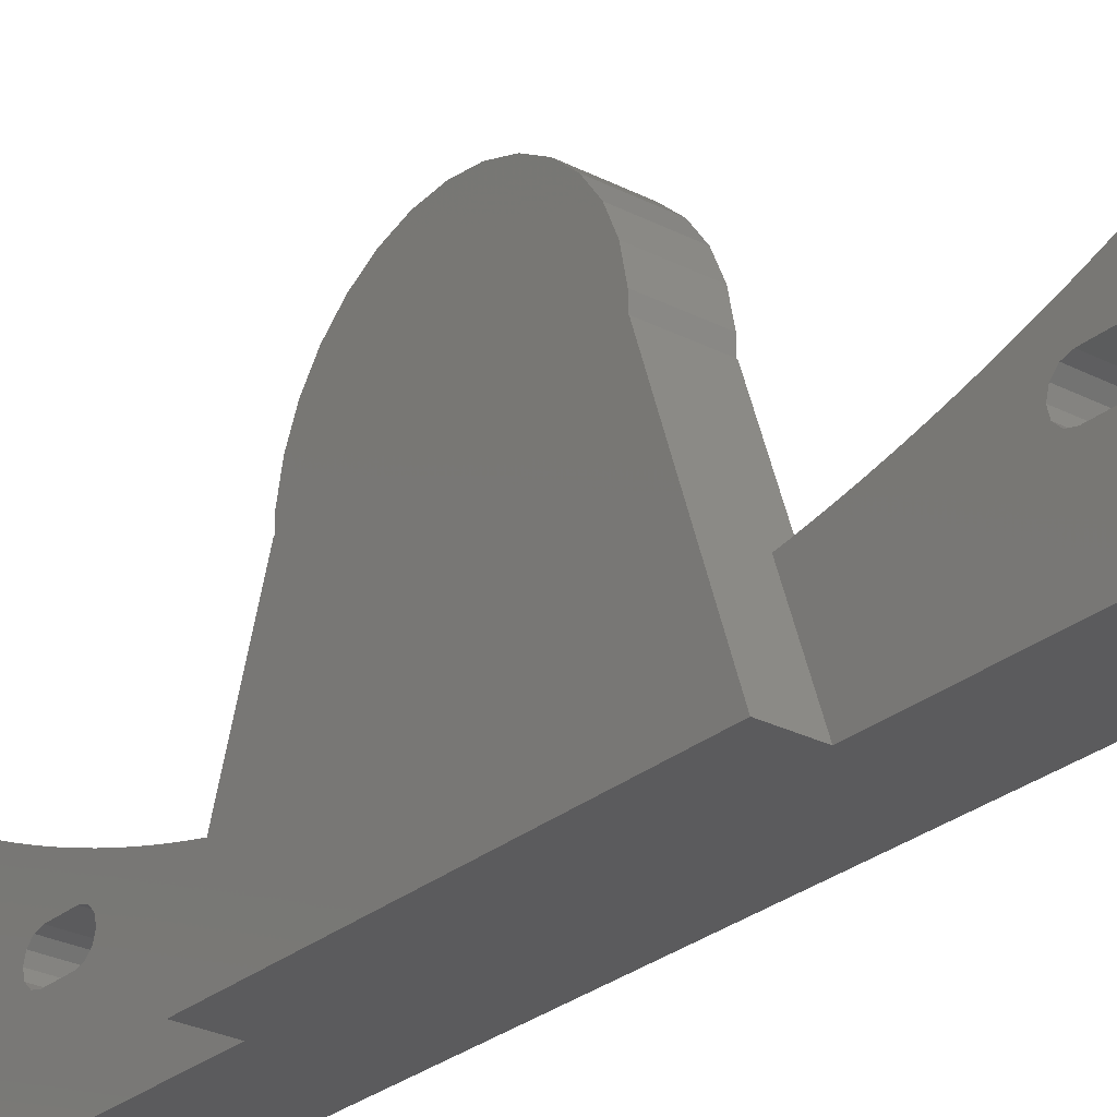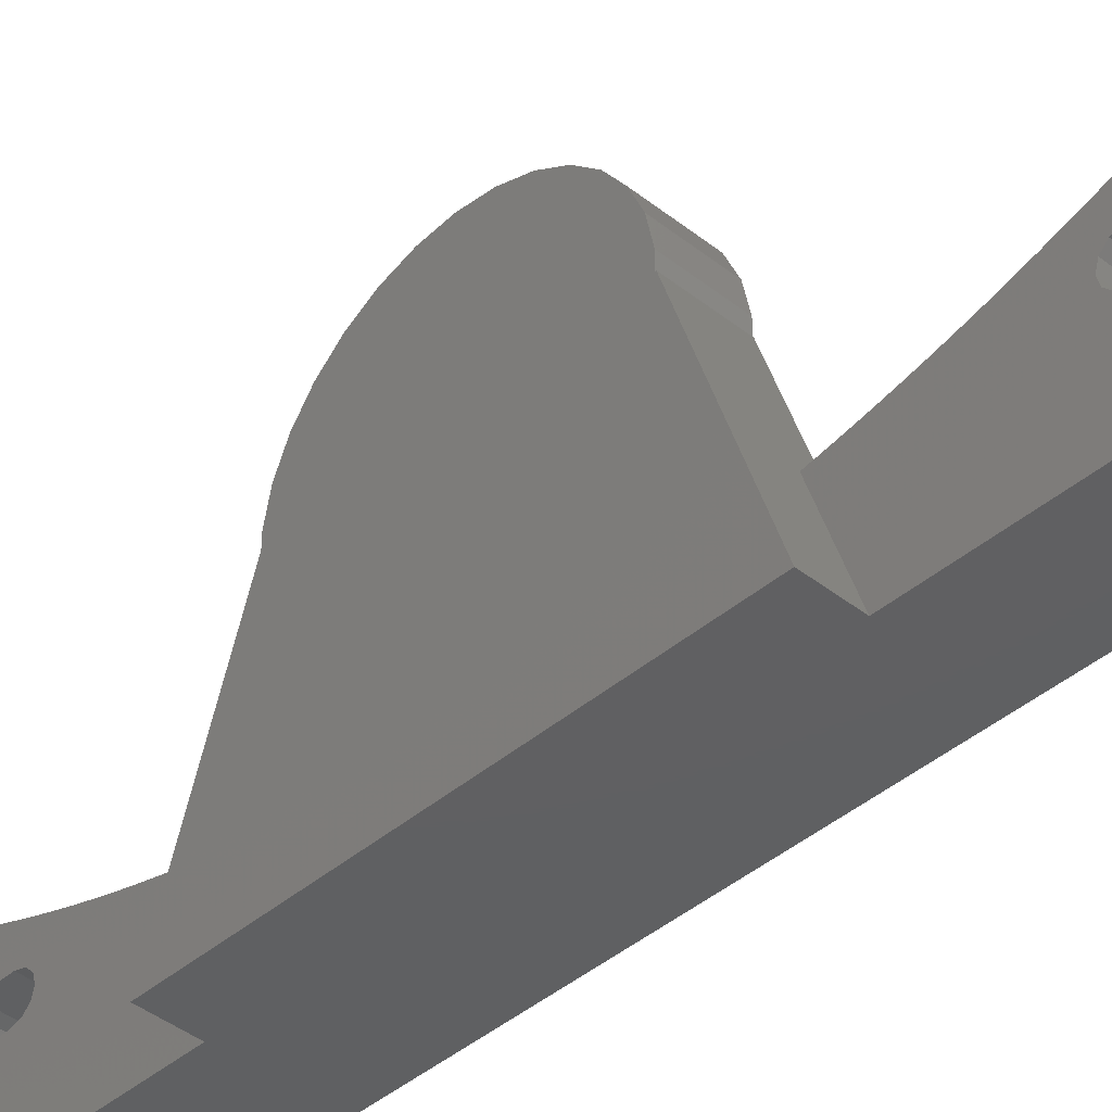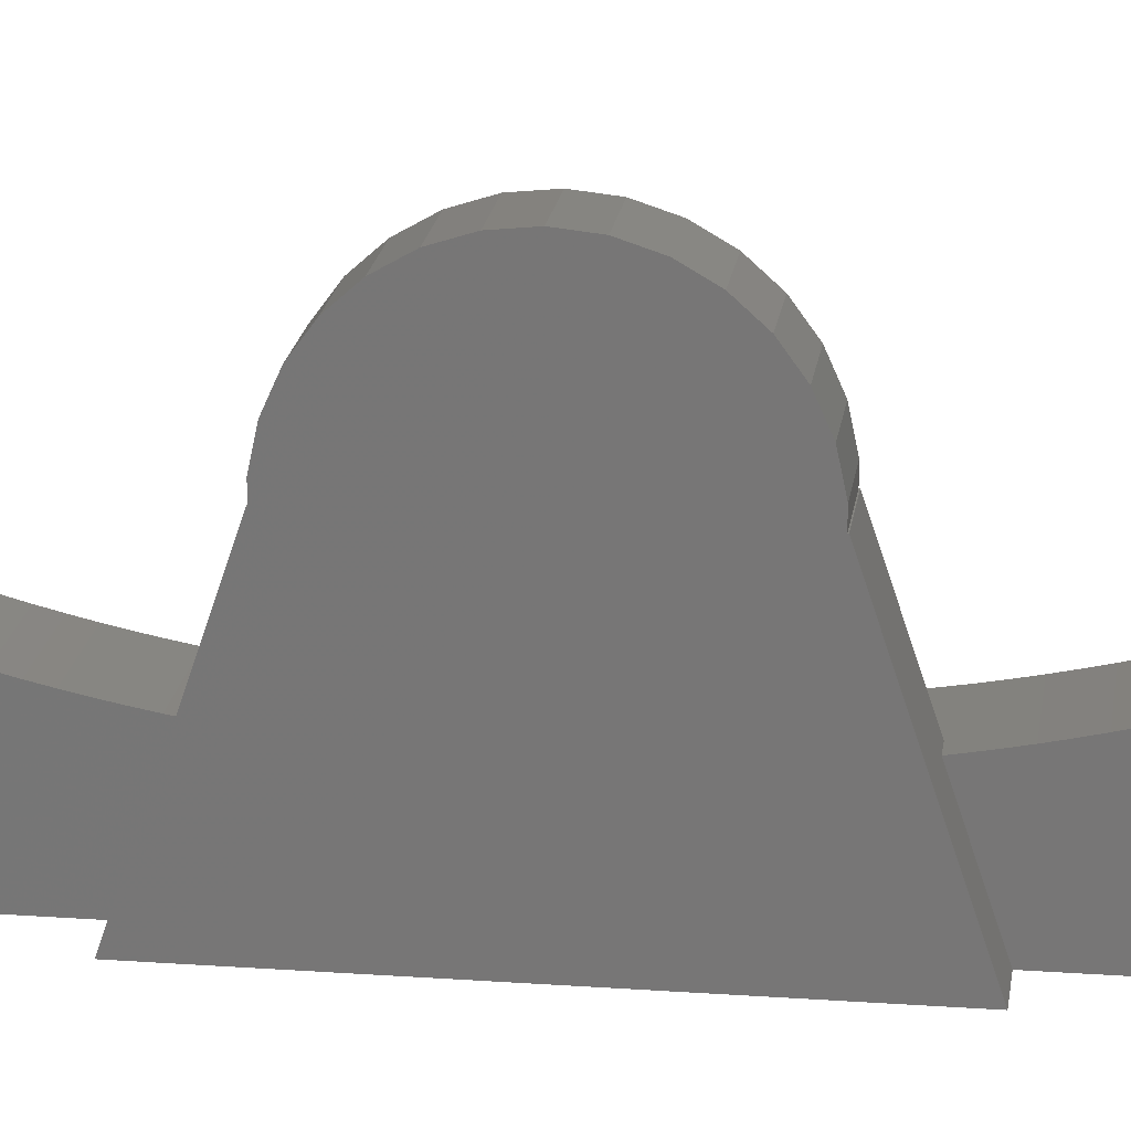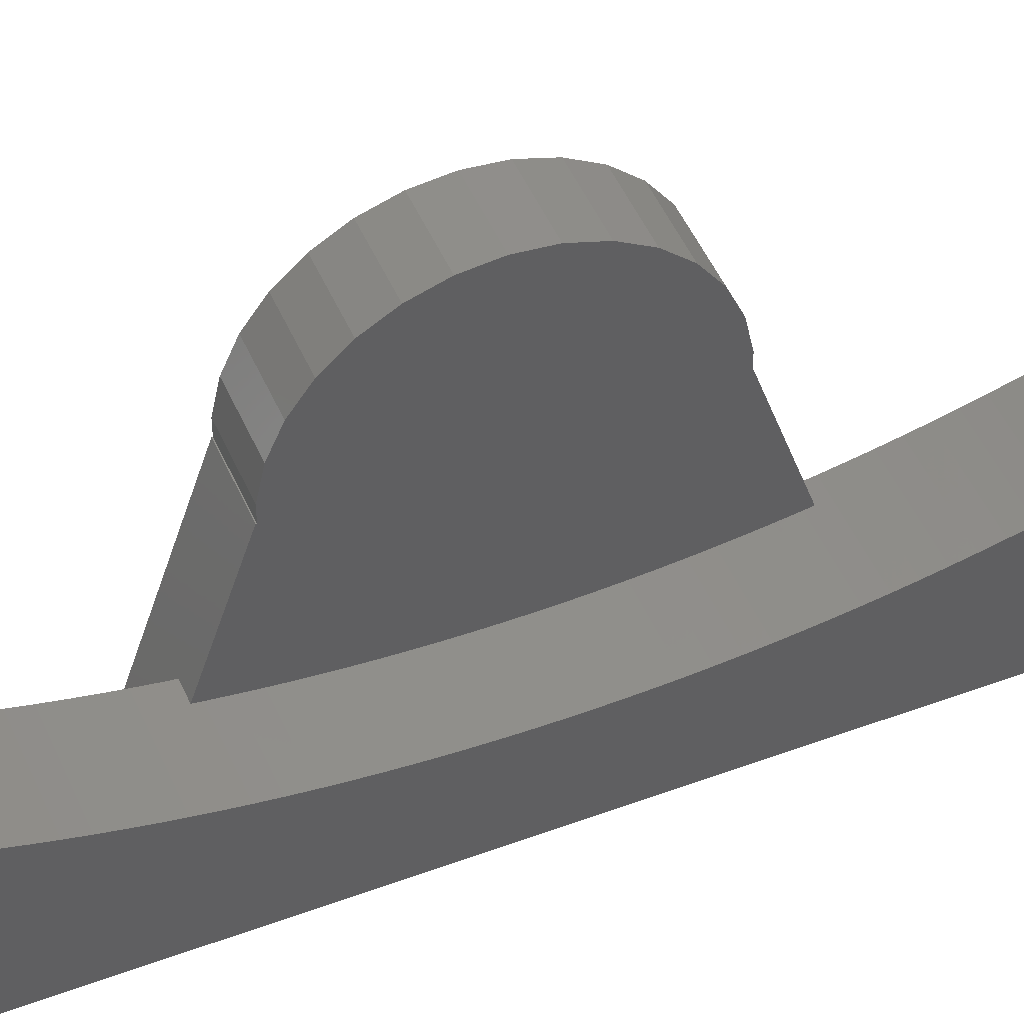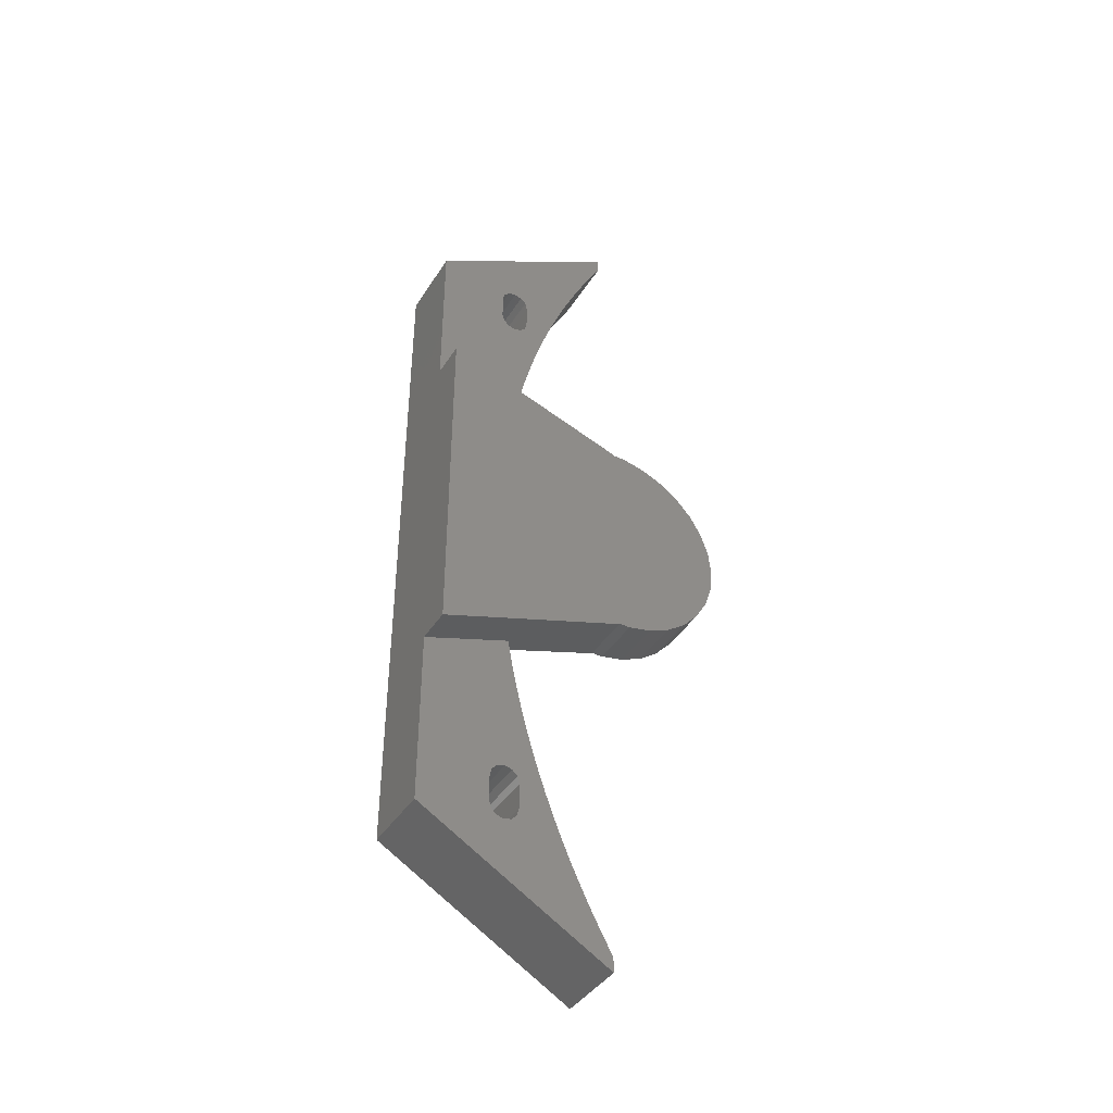
<metadata>
{"format":"stl","ext":"stl","renderer":"f3d","projection":"perspective","resolution":1024,"background":"white","views":[{"elev":-27.3,"azim":-38.5,"up":"+Z"},{"elev":-41.2,"azim":-44.0,"up":"+Z"},{"elev":19.5,"azim":-82.3,"up":"+Z"},{"elev":48.3,"azim":67.3,"up":"+Z"},{"elev":-41.0,"azim":-119.6,"up":"+Y"}]}
</metadata>
<code>
# stl→obj: 250 verts, 504 faces
v 10 -45.97 1.519
v -4.467e-16 -45.7 2.519
v 10 -45.7 2.519
v -2.694e-16 -45.97 1.519
v -5.765e-16 -44.97 3.251
v 10 -43.97 3.519
v 10 -44.97 3.251
v -6.24e-16 -43.97 3.519
v 8.525e-17 -43.97 -0.4808
v 10 -44.97 -0.2128
v 10 -43.97 -0.4808
v 3.774e-17 -44.97 -0.2128
v 10 -45.7 0.5192
v -9.207e-17 -45.7 0.5192
v -2.694e-16 -38.47 1.519
v 10 -38.74 2.519
v -4.467e-16 -38.74 2.519
v 10 -38.47 1.519
v -9.207e-17 -38.74 0.5192
v 10 -38.74 0.5192
v 10 -40.47 3.519
v -5.765e-16 -39.47 3.251
v 10 -39.47 3.251
v -6.24e-16 -40.47 3.519
v 10 -39.47 -0.2128
v 8.525e-17 -40.47 -0.4808
v 10 -40.47 -0.4808
v 3.774e-17 -39.47 -0.2128
v 10 38.47 1.519
v -4.467e-16 38.74 2.519
v 10 38.74 2.519
v -2.694e-16 38.47 1.519
v -5.765e-16 39.47 3.251
v 10 40.47 3.519
v 10 39.47 3.251
v -6.24e-16 40.47 3.519
v 8.525e-17 40.47 -0.4808
v 10 39.47 -0.2128
v 10 40.47 -0.4808
v 3.774e-17 39.47 -0.2128
v 10 38.74 0.5192
v -9.207e-17 38.74 0.5192
v -2.694e-16 45.97 1.519
v 10 45.7 2.519
v -4.467e-16 45.7 2.519
v 10 45.97 1.519
v -9.207e-17 45.7 0.5192
v 10 45.7 0.5192
v 10 43.97 3.519
v -5.765e-16 44.97 3.251
v 10 44.97 3.251
v -6.24e-16 43.97 3.519
v 10 44.97 -0.2128
v 8.525e-17 43.97 -0.4808
v 10 43.97 -0.4808
v 3.774e-17 44.97 -0.2128
v -2.851e-15 62 16.08
v 10 59.99 16.08
v 10 62 16.08
v -2.851e-15 59.99 16.08
v -2.851e-15 -59.99 16.08
v 10 -62 16.08
v 10 -59.99 16.08
v -2.851e-15 -62 16.08
v 10 -35.28 5.305
v 10 -37.08 5.873
v 10 -38.87 6.47
v 10 -40.65 7.094
v 10 -42.42 7.747
v 10 -44.17 8.427
v 10 -45.92 9.134
v 10 -47.66 9.869
v 10 -49.38 10.63
v 10 -51.09 11.42
v 10 -52.79 12.24
v 10 -54.48 13.08
v 10 -46.94 -10
v 10 -56.15 13.95
v 10 -57.81 14.84
v 10 -59.45 15.76
v 10 59.45 15.76
v 10 57.81 14.84
v 10 56.15 13.95
v 10 46.94 -10
v 10 54.48 13.08
v 10 52.79 12.24
v 10 51.09 11.42
v 10 49.38 10.63
v 10 47.66 9.869
v 10 45.92 9.134
v 10 44.17 8.427
v 10 42.42 7.747
v 10 40.65 7.094
v 10 38.87 6.47
v 10 37.08 5.873
v 10 35.28 5.305
v 10 28.01 3.316
v 10 33.48 4.765
v 10 31.66 4.253
v 10 29.84 3.77
v 10 26.18 2.89
v 10 24.33 2.493
v 10 22.49 2.126
v 10 20.63 1.787
v 10 18.77 1.477
v 10 16.91 1.197
v 10 15.04 0.9462
v 10 13.17 0.7247
v 10 11.29 0.5326
v 10 9.415 0.3699
v 10 7.535 0.2368
v 10 5.653 0.1332
v 10 3.769 0.05921
v 10 1.885 0.0148
v 10 0 1.773e-15
v 10 -1.885 0.0148
v 10 -3.769 0.05921
v 10 -5.653 0.1332
v 10 -7.535 0.2368
v 10 -9.415 0.3699
v 10 -11.29 0.5326
v 10 -13.17 0.7247
v 10 -15.04 0.9462
v 10 -16.91 1.197
v 10 -18.77 1.477
v 10 -20.63 1.787
v 10 -33.48 4.765
v 10 -31.66 4.253
v 10 -29.84 3.77
v 10 -28.01 3.316
v 10 -26.18 2.89
v 10 -24.33 2.493
v 10 -22.49 2.126
v 1.773e-15 -23.47 -10
v 2 23.47 -10
v 2 -23.47 -10
v 1.773e-15 23.47 -10
v -5 -23.47 -10
v -5 23.47 -10
v 1.773e-15 -46.94 -10
v 1.773e-15 46.94 -10
v -7.542e-16 31.66 4.253
v -9.407e-16 35.28 5.305
v -1.041e-15 37.08 5.873
v -8.449e-16 33.48 4.765
v -6.685e-16 29.84 3.77
v -5.879e-16 28.01 3.316
v -5.125e-16 26.18 2.89
v -4.421e-16 24.33 2.493
v -3.769e-16 22.49 2.126
v -3.169e-16 20.63 1.787
v -2.846e-16 19.54 1.605
v -2.795e-15 59.45 15.76
v -2.632e-15 57.81 14.84
v -2.473e-15 56.15 13.95
v -2.319e-15 54.48 13.08
v -2.17e-15 52.79 12.24
v -2.025e-15 51.09 11.42
v -1.885e-15 49.38 10.63
v -1.75e-15 47.66 9.869
v -1.62e-15 45.92 9.134
v -1.494e-15 44.17 8.427
v -1.374e-15 42.42 7.747
v -1.258e-15 40.65 7.094
v -1.147e-15 38.87 6.47
v -1.494e-15 -44.17 8.427
v -1.62e-15 -45.92 9.134
v -1.885e-15 -49.38 10.63
v -2.319e-15 -54.48 13.08
v -1.75e-15 -47.66 9.869
v -2.025e-15 -51.09 11.42
v -2.17e-15 -52.79 12.24
v -2.473e-15 -56.15 13.95
v -2.632e-15 -57.81 14.84
v -2.795e-15 -59.45 15.76
v -3.169e-16 -20.63 1.787
v -2.846e-16 -19.54 1.605
v -3.769e-16 -22.49 2.126
v -4.421e-16 -24.33 2.493
v -5.125e-16 -26.18 2.89
v -5.879e-16 -28.01 3.316
v -6.685e-16 -29.84 3.77
v -7.542e-16 -31.66 4.253
v -8.449e-16 -33.48 4.765
v -9.407e-16 -35.28 5.305
v -1.041e-15 -37.08 5.873
v -1.147e-15 -38.87 6.47
v -1.258e-15 -40.65 7.094
v -1.374e-15 -42.42 7.747
v 2 5.653 0.1332
v 2 3.769 0.05921
v 2 1.885 0.0148
v 2 0 3.546e-16
v 2 13.17 0.7247
v 2 11.29 0.5326
v 2 7.535 0.2368
v 2 9.415 0.3699
v 2 18.77 1.477
v 2 16.91 1.197
v 2 15.04 0.9462
v 2 19.54 1.605
v 2 -1.885 0.0148
v 2 -3.769 0.05921
v 2 -5.653 0.1332
v 2 -19.54 1.605
v 2 -18.77 1.477
v 2 -7.535 0.2368
v 2 -9.415 0.3699
v 2 -16.91 1.197
v 2 -11.29 0.5326
v 2 -13.17 0.7247
v 2 -15.04 0.9462
v -5 14.92 15
v -5 15 15
v -5 14.27 19.64
v -5 14.92 16.57
v -5 12.99 22.5
v -5 11.15 25.04
v -5 -14.92 15
v -5 8.817 27.14
v -5 6.101 28.7
v -5 3.119 29.67
v -5 0 30
v -5 -3.119 29.67
v -5 -6.101 28.7
v -5 -8.817 27.14
v -5 -11.15 25.04
v -5 -12.99 22.5
v -5 -14.27 19.64
v -5 -15 15
v -5 -14.92 16.57
v 2 14.92 16.57
v 2 14.27 19.64
v 2 14.92 15
v 2 15 15
v 2 12.99 22.5
v 2 11.15 25.04
v 2 8.817 27.14
v 2 6.101 28.7
v 2 3.119 29.67
v 2 0 30
v 2 -14.92 15
v 2 -3.119 29.67
v 2 -6.101 28.7
v 2 -8.817 27.14
v 2 -11.15 25.04
v 2 -12.99 22.5
v 2 -14.27 19.64
v 2 -14.92 16.57
v 2 -15 15
f 1 2 3
f 2 1 4
f 5 6 7
f 6 5 8
f 3 5 7
f 5 3 2
f 9 10 11
f 10 9 12
f 13 4 1
f 4 13 14
f 10 14 13
f 14 10 12
f 15 16 17
f 16 15 18
f 19 18 15
f 18 19 20
f 21 22 23
f 22 21 24
f 23 17 16
f 17 23 22
f 25 26 27
f 26 25 28
f 20 28 25
f 28 20 19
f 8 21 6
f 21 8 24
f 26 11 27
f 11 26 9
f 29 30 31
f 30 29 32
f 33 34 35
f 34 33 36
f 30 35 31
f 35 30 33
f 37 38 39
f 38 37 40
f 41 32 29
f 32 41 42
f 40 41 38
f 41 40 42
f 43 44 45
f 44 43 46
f 47 46 43
f 46 47 48
f 49 50 51
f 50 49 52
f 45 51 50
f 51 45 44
f 53 54 55
f 54 53 56
f 56 48 47
f 48 56 53
f 36 49 34
f 49 36 52
f 54 39 55
f 39 54 37
f 57 58 59
f 58 57 60
f 61 62 63
f 62 61 64
f 65 16 18
f 23 66 67
f 66 23 16
f 67 21 23
f 68 21 67
f 6 68 69
f 68 6 21
f 70 6 69
f 7 6 70
f 71 7 70
f 7 71 3
f 72 3 71
f 73 3 72
f 3 73 1
f 74 1 73
f 75 1 74
f 76 1 75
f 1 76 77
f 78 77 76
f 62 78 79
f 62 79 80
f 62 80 63
f 78 62 77
f 81 59 58
f 82 59 81
f 83 59 82
f 84 83 85
f 46 85 86
f 46 86 87
f 46 87 88
f 44 88 89
f 84 85 46
f 83 84 59
f 44 89 90
f 88 44 46
f 90 51 44
f 91 51 90
f 91 49 51
f 92 49 91
f 93 49 92
f 93 34 49
f 94 34 93
f 34 94 35
f 95 35 94
f 35 95 31
f 96 31 95
f 48 84 46
f 53 84 48
f 53 55 84
f 39 84 55
f 38 84 39
f 97 38 41
f 31 96 29
f 98 29 96
f 99 29 98
f 29 99 41
f 100 41 99
f 97 41 100
f 38 97 101
f 102 38 101
f 38 102 84
f 103 84 102
f 104 84 103
f 105 84 104
f 106 84 105
f 107 84 106
f 108 84 107
f 109 84 108
f 110 84 109
f 111 84 110
f 112 84 111
f 113 84 112
f 114 84 113
f 115 84 114
f 77 115 116
f 77 116 117
f 77 117 118
f 77 118 119
f 77 119 120
f 77 120 121
f 77 121 122
f 77 122 123
f 77 123 124
f 77 124 125
f 77 125 126
f 16 65 66
f 18 127 65
f 18 128 127
f 20 128 18
f 128 20 129
f 129 20 130
f 25 130 20
f 130 25 131
f 131 25 132
f 77 132 25
f 132 77 133
f 133 77 126
f 77 25 27
f 77 27 11
f 115 77 84
f 10 77 11
f 13 77 10
f 77 13 1
f 134 135 136
f 134 137 135
f 138 137 134
f 137 138 139
f 77 136 84
f 140 136 77
f 136 140 134
f 135 84 136
f 141 135 137
f 135 141 84
f 141 47 43
f 141 56 47
f 141 54 56
f 141 37 54
f 141 40 37
f 137 40 141
f 142 32 42
f 32 143 144
f 32 145 143
f 40 137 42
f 32 142 145
f 146 42 137
f 42 146 142
f 146 137 147
f 147 137 148
f 148 137 149
f 137 150 149
f 137 151 150
f 151 137 152
f 57 153 60
f 57 154 153
f 57 155 154
f 141 155 57
f 155 141 156
f 156 43 157
f 157 43 158
f 158 43 159
f 156 141 43
f 45 159 43
f 159 45 160
f 160 45 161
f 50 161 45
f 50 162 161
f 52 162 50
f 52 163 162
f 52 164 163
f 36 164 52
f 165 36 33
f 36 165 164
f 144 33 30
f 144 30 32
f 33 144 165
f 8 5 166
f 167 5 2
f 5 167 166
f 168 2 4
f 169 4 140
f 2 170 167
f 2 168 170
f 4 171 168
f 4 172 171
f 4 169 172
f 140 173 169
f 64 173 140
f 173 64 174
f 174 64 175
f 175 64 61
f 134 176 177
f 134 178 176
f 134 179 178
f 134 180 179
f 134 181 180
f 134 182 181
f 19 182 134
f 182 19 183
f 15 183 19
f 183 15 184
f 17 185 15
f 184 15 185
f 134 28 19
f 140 28 134
f 28 140 26
f 26 140 9
f 14 140 4
f 12 140 14
f 9 140 12
f 185 17 186
f 22 186 17
f 186 22 187
f 24 187 22
f 24 188 187
f 8 188 24
f 188 8 189
f 189 8 166
f 96 145 98
f 145 96 143
f 89 161 90
f 161 89 160
f 166 71 70
f 71 166 167
f 190 113 112
f 113 190 191
f 102 150 103
f 150 102 149
f 192 115 114
f 115 192 193
f 194 109 108
f 109 194 195
f 93 165 94
f 165 93 164
f 100 147 97
f 147 100 146
f 83 156 85
f 156 83 155
f 176 133 126
f 133 176 178
f 196 112 111
f 112 196 190
f 197 111 110
f 111 197 196
f 198 106 105
f 106 198 199
f 103 151 104
f 151 103 150
f 200 108 107
f 108 200 194
f 90 162 91
f 162 90 161
f 94 144 95
f 144 94 165
f 99 146 100
f 146 99 142
f 101 149 102
f 149 101 148
f 87 159 88
f 159 87 158
f 58 153 81
f 153 58 60
f 86 158 87
f 158 86 157
f 81 154 82
f 154 81 153
f 169 78 76
f 78 169 173
f 195 110 109
f 110 195 197
f 104 201 105
f 151 201 104
f 201 151 152
f 105 201 198
f 199 107 106
f 107 199 200
f 95 143 96
f 143 95 144
f 92 164 93
f 164 92 163
f 98 142 99
f 142 98 145
f 97 148 101
f 148 97 147
f 88 160 89
f 160 88 159
f 85 157 86
f 157 85 156
f 82 155 83
f 155 82 154
f 202 117 116
f 117 202 203
f 203 118 117
f 118 203 204
f 193 116 115
f 116 193 202
f 205 125 206
f 125 205 126
f 176 205 177
f 205 176 126
f 185 66 65
f 66 185 186
f 187 68 67
f 68 187 188
f 189 70 69
f 70 189 166
f 168 74 73
f 74 168 171
f 191 114 113
f 114 191 192
f 91 163 92
f 163 91 162
f 207 120 119
f 120 207 208
f 209 125 124
f 125 209 206
f 179 131 132
f 131 179 180
f 178 132 133
f 132 178 179
f 183 127 128
f 127 183 184
f 180 130 131
f 130 180 181
f 181 129 130
f 129 181 182
f 184 65 127
f 65 184 185
f 186 67 66
f 67 186 187
f 188 69 68
f 69 188 189
f 170 73 72
f 73 170 168
f 210 122 121
f 122 210 211
f 212 124 123
f 124 212 209
f 211 123 122
f 123 211 212
f 204 119 118
f 119 204 207
f 182 128 129
f 128 182 183
f 171 75 74
f 75 171 172
f 172 76 75
f 76 172 169
f 167 72 71
f 72 167 170
f 208 121 120
f 121 208 210
f 174 80 79
f 80 174 175
f 175 63 80
f 63 175 61
f 173 79 78
f 79 173 174
f 84 57 59
f 57 84 141
f 140 62 64
f 62 140 77
f 139 213 214
f 213 215 216
f 213 217 215
f 213 218 217
f 219 213 139
f 213 219 218
f 218 219 220
f 220 219 221
f 221 219 222
f 222 219 223
f 223 219 224
f 224 219 225
f 225 219 226
f 226 219 227
f 227 219 228
f 228 219 229
f 138 219 139
f 219 138 230
f 229 219 231
f 232 233 234
f 235 198 201
f 198 235 199
f 199 235 200
f 234 200 235
f 236 234 233
f 234 194 200
f 237 234 236
f 234 195 194
f 234 237 193
f 234 197 195
f 193 237 238
f 234 196 197
f 193 238 239
f 234 190 196
f 234 191 190
f 193 239 240
f 234 192 191
f 193 240 241
f 234 193 192
f 242 193 241
f 242 241 243
f 193 242 202
f 202 242 203
f 242 243 244
f 203 242 204
f 242 244 245
f 204 242 207
f 242 245 246
f 207 242 208
f 242 246 247
f 208 242 210
f 242 247 248
f 242 248 249
f 210 242 211
f 212 242 250
f 242 212 211
f 250 209 212
f 250 206 209
f 206 250 205
f 152 235 201
f 235 152 214
f 139 152 137
f 152 139 214
f 214 234 235
f 234 214 213
f 234 216 232
f 216 234 213
f 232 215 233
f 215 232 216
f 233 217 236
f 217 233 215
f 236 218 237
f 218 236 217
f 218 238 237
f 238 218 220
f 220 239 238
f 239 220 221
f 221 240 239
f 240 221 222
f 222 241 240
f 241 222 223
f 223 243 241
f 243 223 224
f 224 244 243
f 244 224 225
f 225 245 244
f 245 225 226
f 226 246 245
f 246 226 227
f 228 246 227
f 246 228 247
f 229 247 228
f 247 229 248
f 231 248 229
f 248 231 249
f 219 249 231
f 249 219 242
f 219 250 242
f 250 219 230
f 230 177 250
f 138 177 230
f 177 138 134
f 250 177 205

</code>
